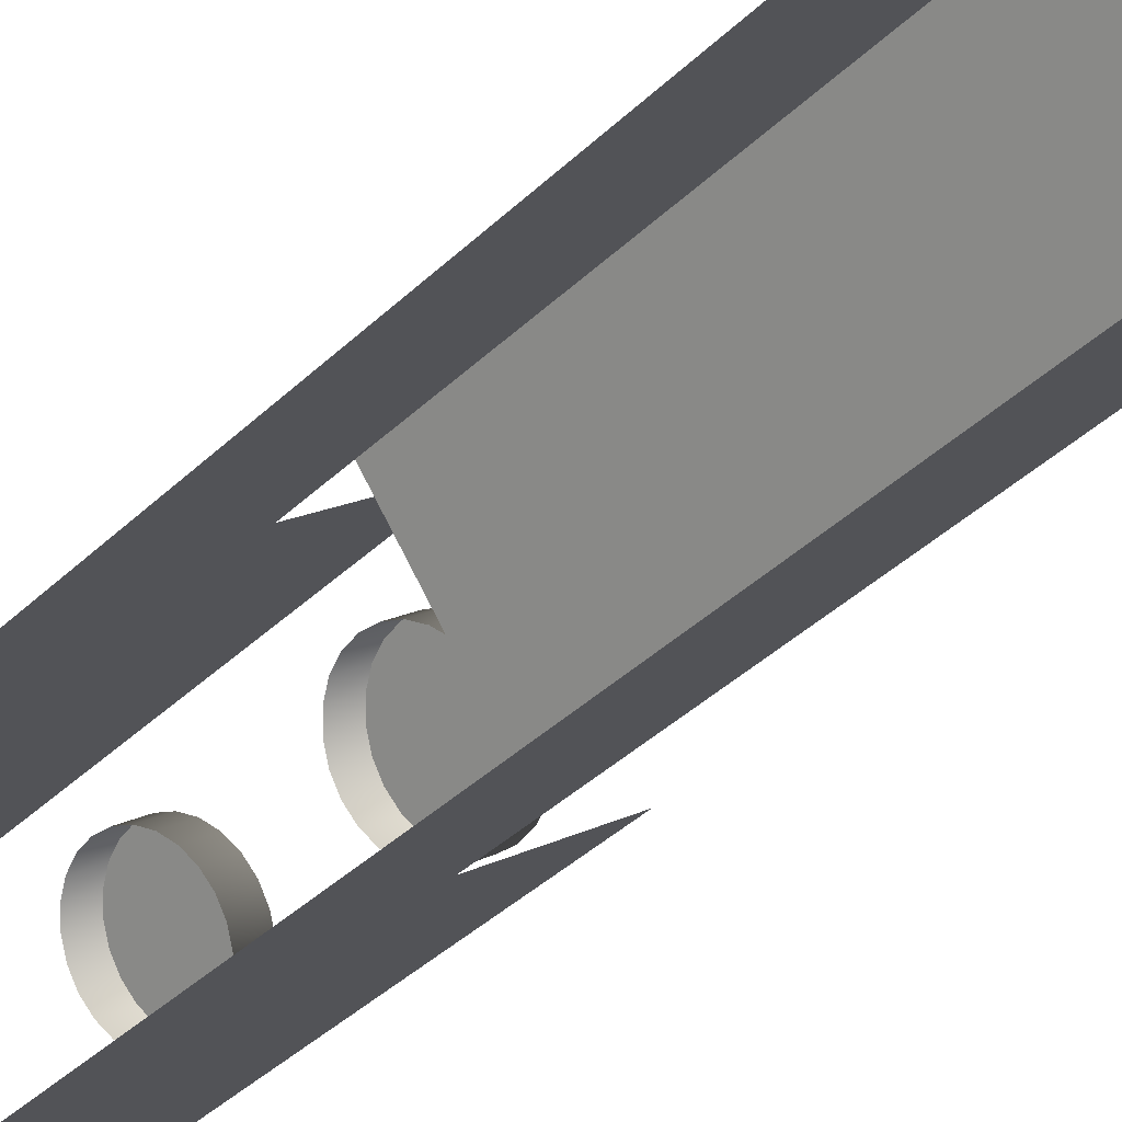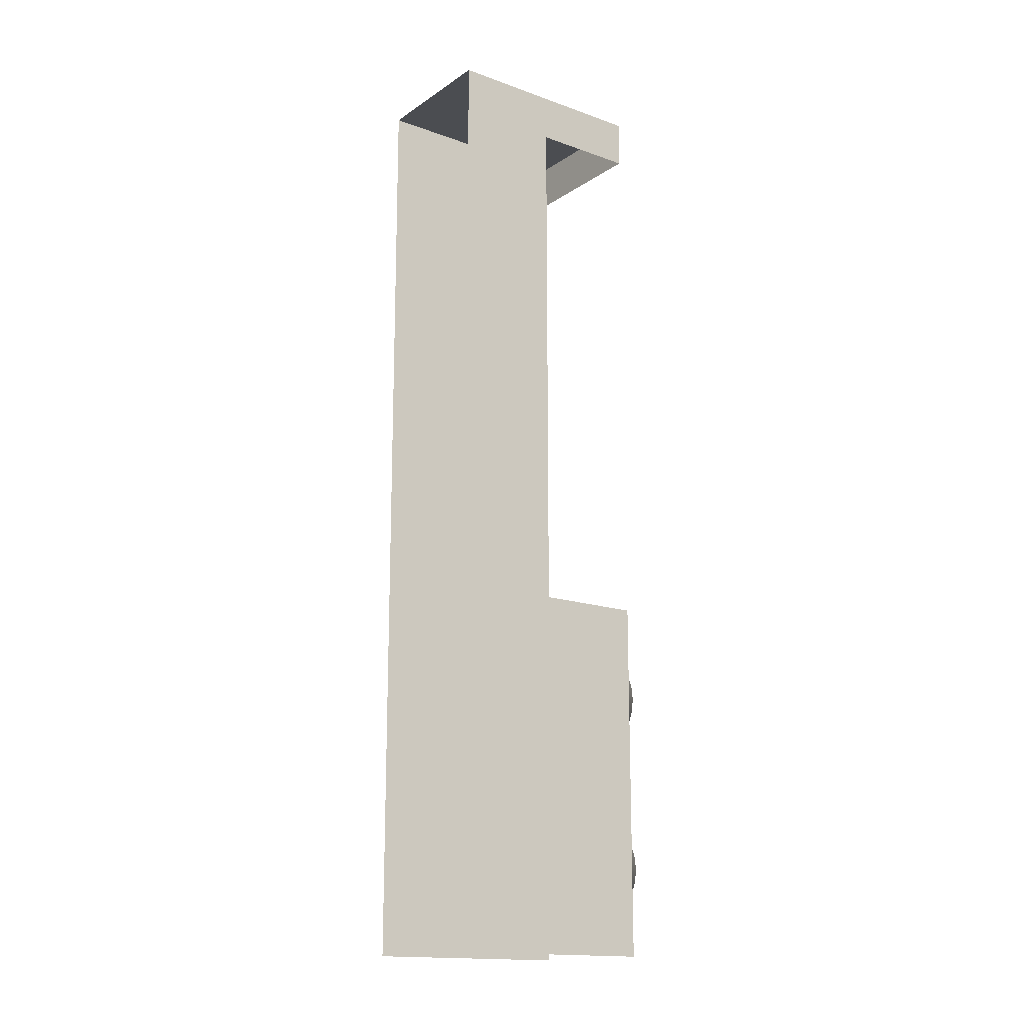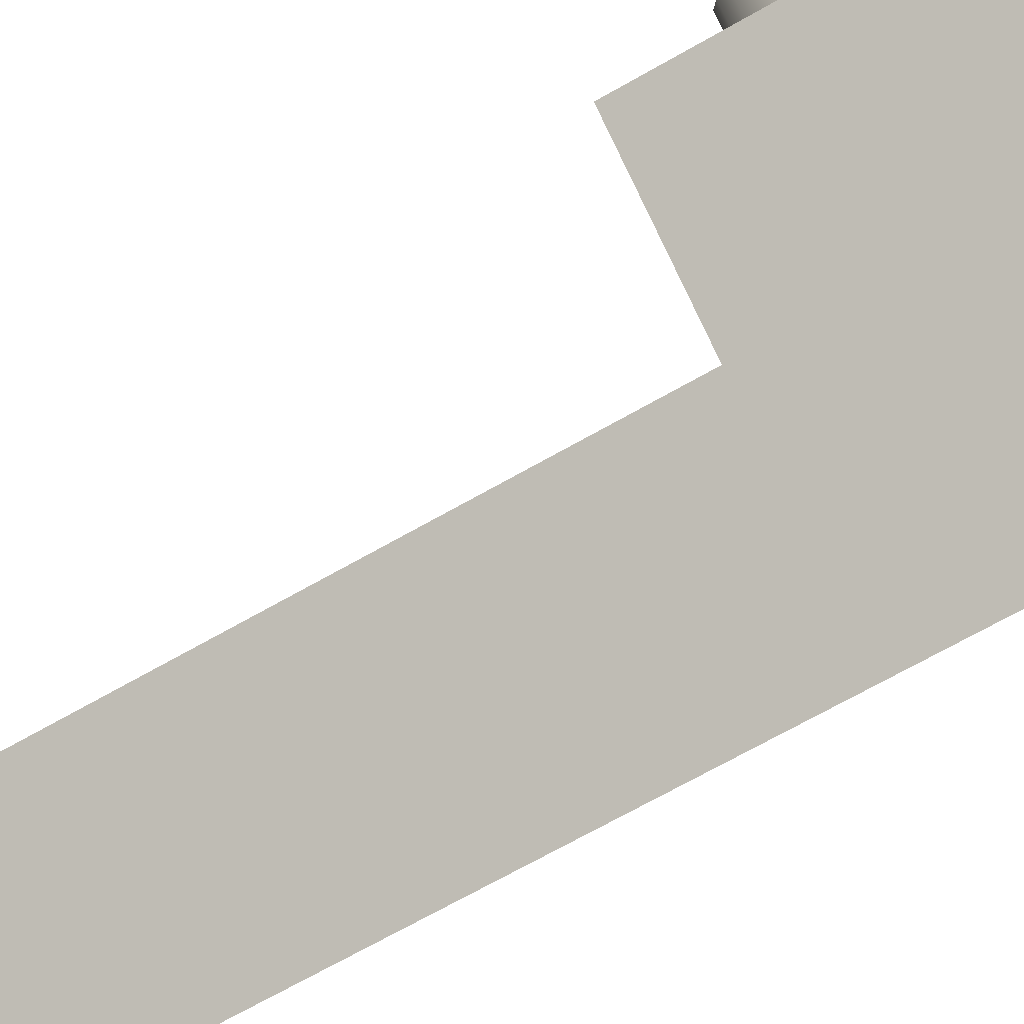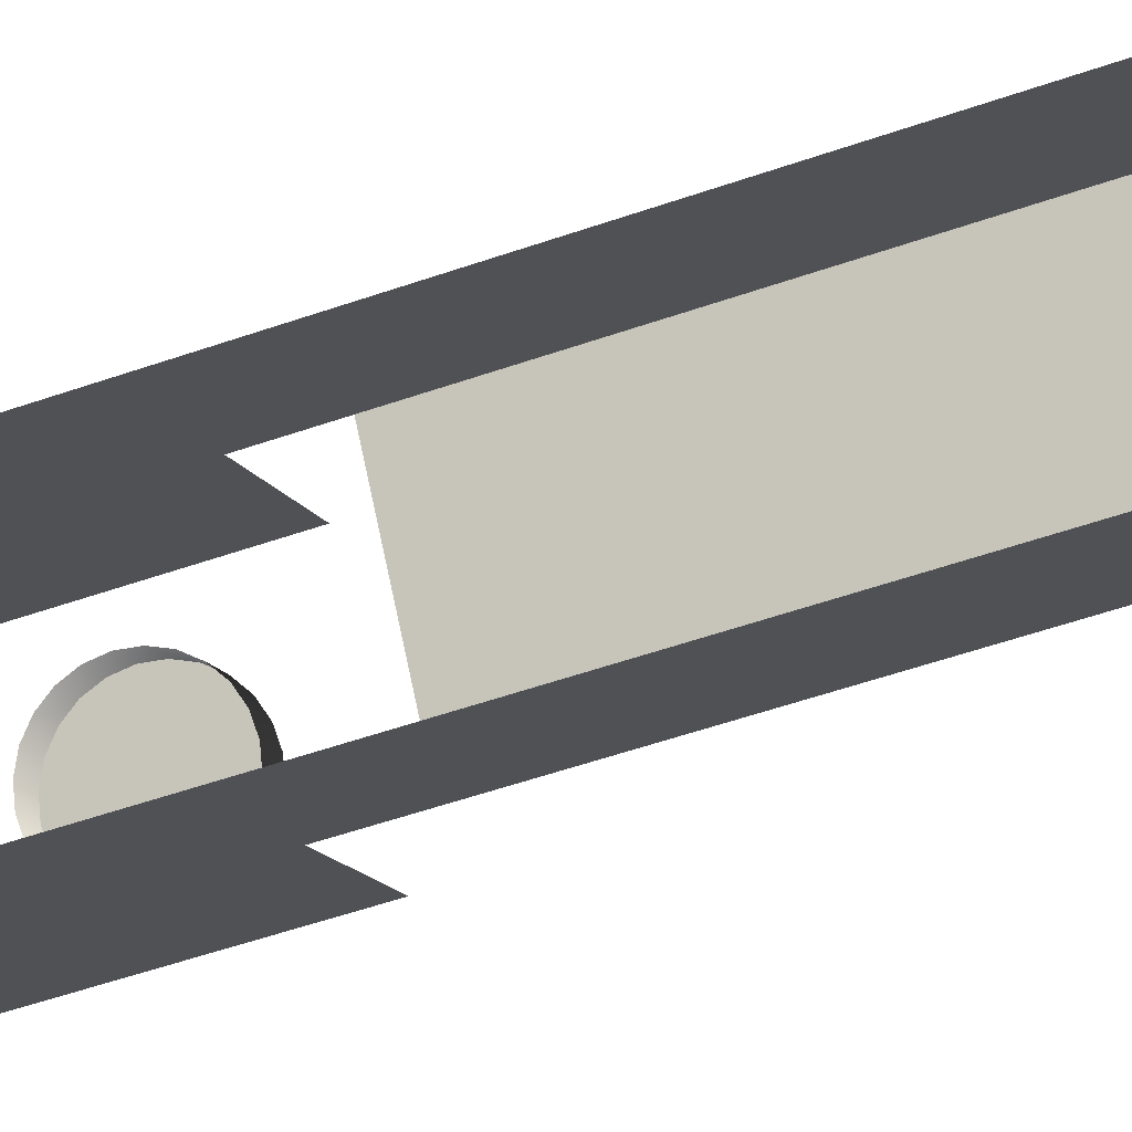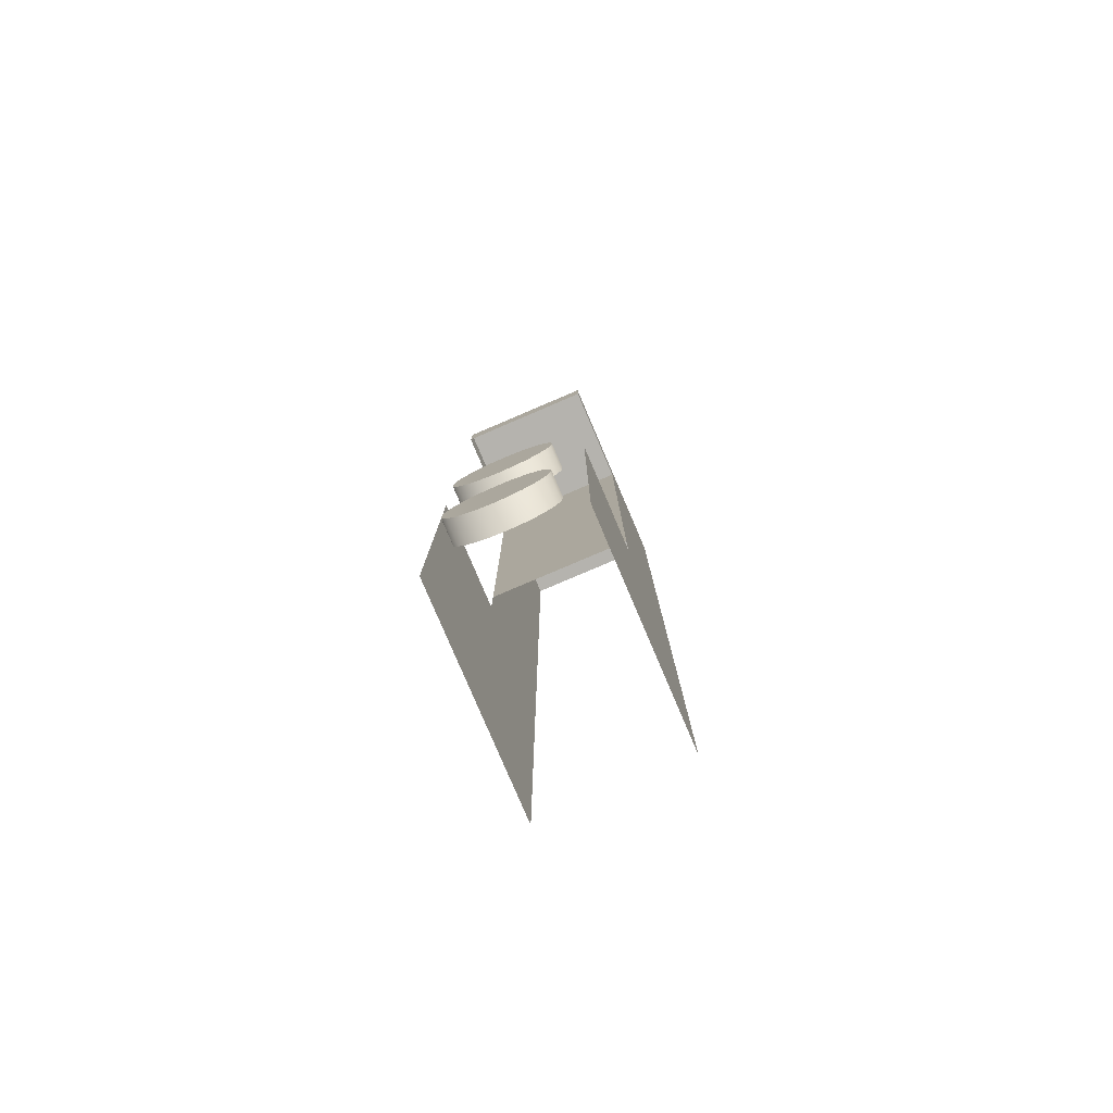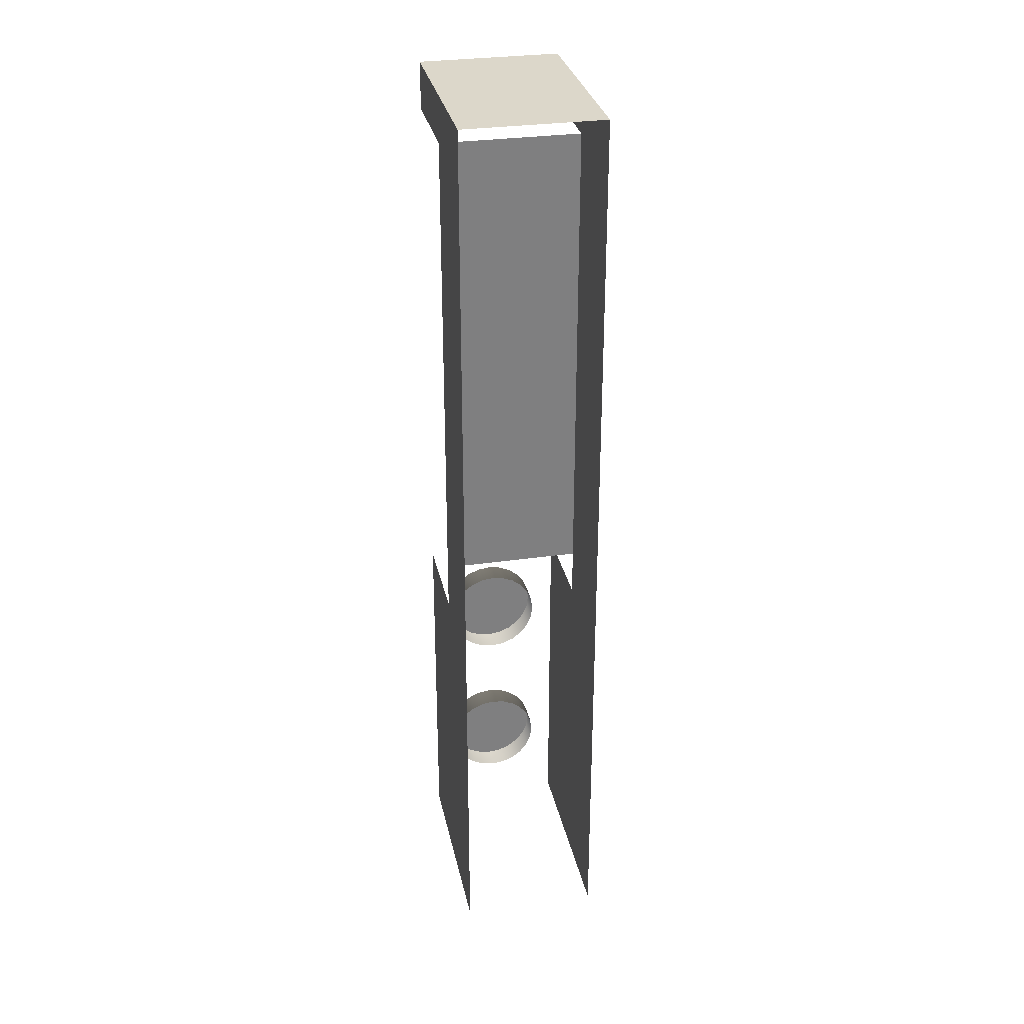
<metadata>
{"format":"obj","ext":"obj","renderer":"f3d","projection":"perspective","resolution":1024,"background":"white","views":[{"elev":-34.8,"azim":-37.4,"up":"+Y"},{"elev":-16.0,"azim":-1.5,"up":"+Z"},{"elev":-63.2,"azim":120.9,"up":"+Y"},{"elev":-49.9,"azim":-68.6,"up":"+Y"},{"elev":-79.9,"azim":148.1,"up":"+Z"},{"elev":30.6,"azim":-66.7,"up":"+Z"}]}
</metadata>
<code>
o Flowmeter_3
v -13.1 -4.994 1.234
v -13.07 -5.042 1.214
v -13.1 -4.994 1.214
v -13.07 -5.042 1.234
v -13.14 -5.019 1.214
v -13.14 -5.019 1.234
v -13.1 -5.067 1.234
v -13.1 -5.067 1.214
v -13.09 -5.043 1.234
v -13.08 -5.039 1.234
v -13.08 -5.034 1.234
v -13.08 -5.029 1.234
v -13.08 -5.023 1.234
v -13.08 -5.019 1.234
v -13.09 -5.047 1.234
v -13.09 -5.015 1.234
v -13.09 -5.012 1.234
v -13.1 -5.011 1.234
v -13.1 -5.01 1.234
v -13.11 -5.011 1.234
v -13.11 -5.014 1.234
v -13.12 -5.042 1.234
v -13.11 -5.046 1.234
v -13.11 -5.048 1.234
v -13.1 -5.05 1.234
v -13.1 -5.05 1.234
v -13.09 -5.049 1.234
v -13.12 -5.037 1.234
v -13.12 -5.032 1.234
v -13.12 -5.027 1.234
v -13.12 -5.022 1.234
v -13.12 -5.017 1.234
v -13.1 -5.05 1.434
v -13.09 -5.049 1.434
v -13.1 -5.05 1.434
v -13.11 -5.048 1.434
v -13.11 -5.046 1.434
v -13.12 -5.042 1.434
v -13.12 -5.037 1.434
v -13.12 -5.032 1.434
v -13.12 -5.027 1.434
v -13.12 -5.022 1.434
v -13.12 -5.017 1.434
v -13.11 -5.014 1.434
v -13.09 -5.015 1.434
v -13.08 -5.019 1.434
v -13.08 -5.023 1.434
v -13.08 -5.029 1.434
v -13.08 -5.034 1.434
v -13.1 -5.011 1.434
v -13.1 -5.01 1.434
v -13.11 -5.011 1.434
v -13.09 -5.012 1.434
v -13.09 -5.047 1.434
v -13.09 -5.043 1.434
v -13.08 -5.039 1.434
v -13.07 -5.034 1.176
v -13.06 -5.028 1.171
v -13.06 -5.028 1.176
v -13.07 -5.033 1.171
v -13.1 -4.994 1.454
v -13.07 -5.042 1.434
v -13.1 -4.994 1.434
v -13.07 -5.042 1.454
v -13.07 -5.034 1.101
v -13.06 -5.028 1.096
v -13.06 -5.028 1.101
v -13.07 -5.033 1.096
v -13.1 -5.067 1.434
v -13.14 -5.019 1.434
v -13.07 -5.033 1.181
v -13.06 -5.028 1.181
v -13.08 -5.008 1.082
v -13.07 -5.016 1.082
v -13.08 -5.012 1.081
v -13.07 -5.02 1.084
v -13.08 -5.004 1.084
v -13.07 -5.023 1.087
v -13.08 -5 1.087
v -13.07 -5.026 1.091
v -13.08 -4.998 1.091
v -13.09 -4.996 1.096
v -13.09 -4.995 1.101
v -13.06 -5.028 1.106
v -13.09 -4.996 1.106
v -13.07 -5.026 1.111
v -13.08 -4.998 1.111
v -13.07 -5.023 1.115
v -13.08 -5 1.115
v -13.07 -5.02 1.119
v -13.08 -5.004 1.119
v -13.07 -5.016 1.121
v -13.08 -5.008 1.121
v -13.08 -5.012 1.121
v -13.07 -5.026 1.166
v -13.07 -5.032 1.166
v -13.07 -5.032 1.091
v -13.08 -5.008 1.157
v -13.07 -5.016 1.157
v -13.08 -5.012 1.156
v -13.07 -5.02 1.159
v -13.08 -5.004 1.159
v -13.07 -5.023 1.162
v -13.08 -5 1.162
v -13.08 -4.998 1.166
v -13.09 -4.996 1.171
v -13.09 -4.995 1.176
v -13.09 -4.996 1.181
v -13.08 -4.998 1.186
v -13.07 -5.026 1.186
v -13.08 -5 1.19
v -13.07 -5.023 1.19
v -13.08 -5.004 1.194
v -13.07 -5.02 1.194
v -13.08 -5.008 1.196
v -13.07 -5.016 1.196
v -13.08 -5.012 1.196
v -13.08 -5.029 1.162
v -13.08 -5.026 1.159
v -13.08 -5.022 1.157
v -13.08 -5.018 1.156
v -13.09 -5.013 1.157
v -13.09 -5.009 1.159
v -13.09 -5.006 1.162
v -13.09 -5.003 1.166
v -13.09 -5.002 1.171
v -13.09 -5.001 1.176
v -13.09 -5.002 1.181
v -13.09 -5.003 1.186
v -13.09 -5.006 1.19
v -13.09 -5.009 1.194
v -13.09 -5.013 1.196
v -13.08 -5.018 1.196
v -13.08 -5.022 1.196
v -13.08 -5.026 1.194
v -13.08 -5.029 1.19
v -13.07 -5.032 1.186
v -13.07 -5.033 1.106
v -13.08 -5.029 1.087
v -13.08 -5.026 1.084
v -13.08 -5.022 1.082
v -13.08 -5.018 1.081
v -13.09 -5.013 1.082
v -13.09 -5.009 1.084
v -13.09 -5.006 1.087
v -13.09 -5.003 1.091
v -13.09 -5.002 1.096
v -13.09 -5.001 1.101
v -13.09 -5.002 1.106
v -13.09 -5.003 1.111
v -13.09 -5.006 1.115
v -13.09 -5.009 1.119
v -13.09 -5.013 1.121
v -13.08 -5.018 1.121
v -13.08 -5.022 1.121
v -13.08 -5.026 1.119
v -13.08 -5.029 1.115
v -13.07 -5.032 1.111
v -13.17 -5.044 1.064
v -13.12 -5.076 1.064
v -13.14 -5.092 1.064
v -13.15 -5.028 1.064
v -13.1 -4.994 1.064
v -13.17 -5.044 1.454
v -13.14 -5.092 1.454
v -13.07 -5.042 1.064
f 57 58 59
f 58 57 60
f 61 62 63
f 62 61 64
f 65 66 67
f 66 65 68
f 70 7 6
f 7 70 69
f 71 59 72
f 59 71 57
f 73 74 75
f 74 73 76
f 76 73 77
f 76 77 78
f 78 77 79
f 78 79 80
f 80 79 81
f 80 81 66
f 66 81 82
f 66 82 67
f 67 82 83
f 67 83 84
f 84 83 85
f 84 85 86
f 86 85 87
f 86 87 88
f 88 87 89
f 88 89 90
f 90 89 91
f 90 91 92
f 92 91 93
f 92 93 94
f 60 95 58
f 95 60 96
f 68 80 66
f 80 68 97
f 98 99 100
f 99 98 101
f 101 98 102
f 101 102 103
f 103 102 104
f 103 104 105
f 103 105 95
f 95 105 58
f 58 105 106
f 58 106 107
f 58 107 59
f 59 107 108
f 59 108 72
f 72 108 109
f 72 109 110
f 110 109 111
f 110 111 112
f 112 111 113
f 112 113 114
f 114 113 115
f 114 115 116
f 116 115 117
f 96 103 95
f 103 96 118
f 119 103 118
f 103 119 101
f 120 101 119
f 101 120 99
f 121 99 120
f 99 121 100
f 122 100 121
f 100 122 98
f 123 98 122
f 98 123 102
f 124 102 123
f 102 124 104
f 124 105 104
f 105 124 125
f 125 106 105
f 106 125 126
f 126 107 106
f 107 126 127
f 127 108 107
f 108 127 128
f 128 109 108
f 109 128 129
f 129 111 109
f 111 129 130
f 111 131 113
f 131 111 130
f 113 132 115
f 132 113 131
f 115 133 117
f 133 115 132
f 117 134 116
f 134 117 133
f 116 135 114
f 135 116 134
f 114 136 112
f 136 114 135
f 136 110 112
f 110 136 137
f 137 72 110
f 72 137 71
f 138 67 84
f 67 138 65
f 97 78 80
f 78 97 139
f 140 78 139
f 78 140 76
f 141 76 140
f 76 141 74
f 142 74 141
f 74 142 75
f 143 75 142
f 75 143 73
f 144 73 143
f 73 144 77
f 145 77 144
f 77 145 79
f 145 81 79
f 81 145 146
f 146 82 81
f 82 146 147
f 147 83 82
f 83 147 148
f 148 85 83
f 85 148 149
f 149 87 85
f 87 149 150
f 150 89 87
f 89 150 151
f 89 152 91
f 152 89 151
f 91 153 93
f 153 91 152
f 93 154 94
f 154 93 153
f 94 155 92
f 155 94 154
f 92 156 90
f 156 92 155
f 90 157 88
f 157 90 156
f 157 86 88
f 86 157 158
f 158 84 86
f 84 158 138
f 162 3 163
f 3 162 5
f 5 162 6
f 6 162 70
f 70 61 63
f 61 70 164
f 164 70 162
f 164 162 159
f 61 165 64
f 165 61 164
f 165 62 64
f 62 165 69
f 69 165 7
f 7 165 8
f 8 165 160
f 160 165 161
f 8 166 2
f 166 8 160

</code>
